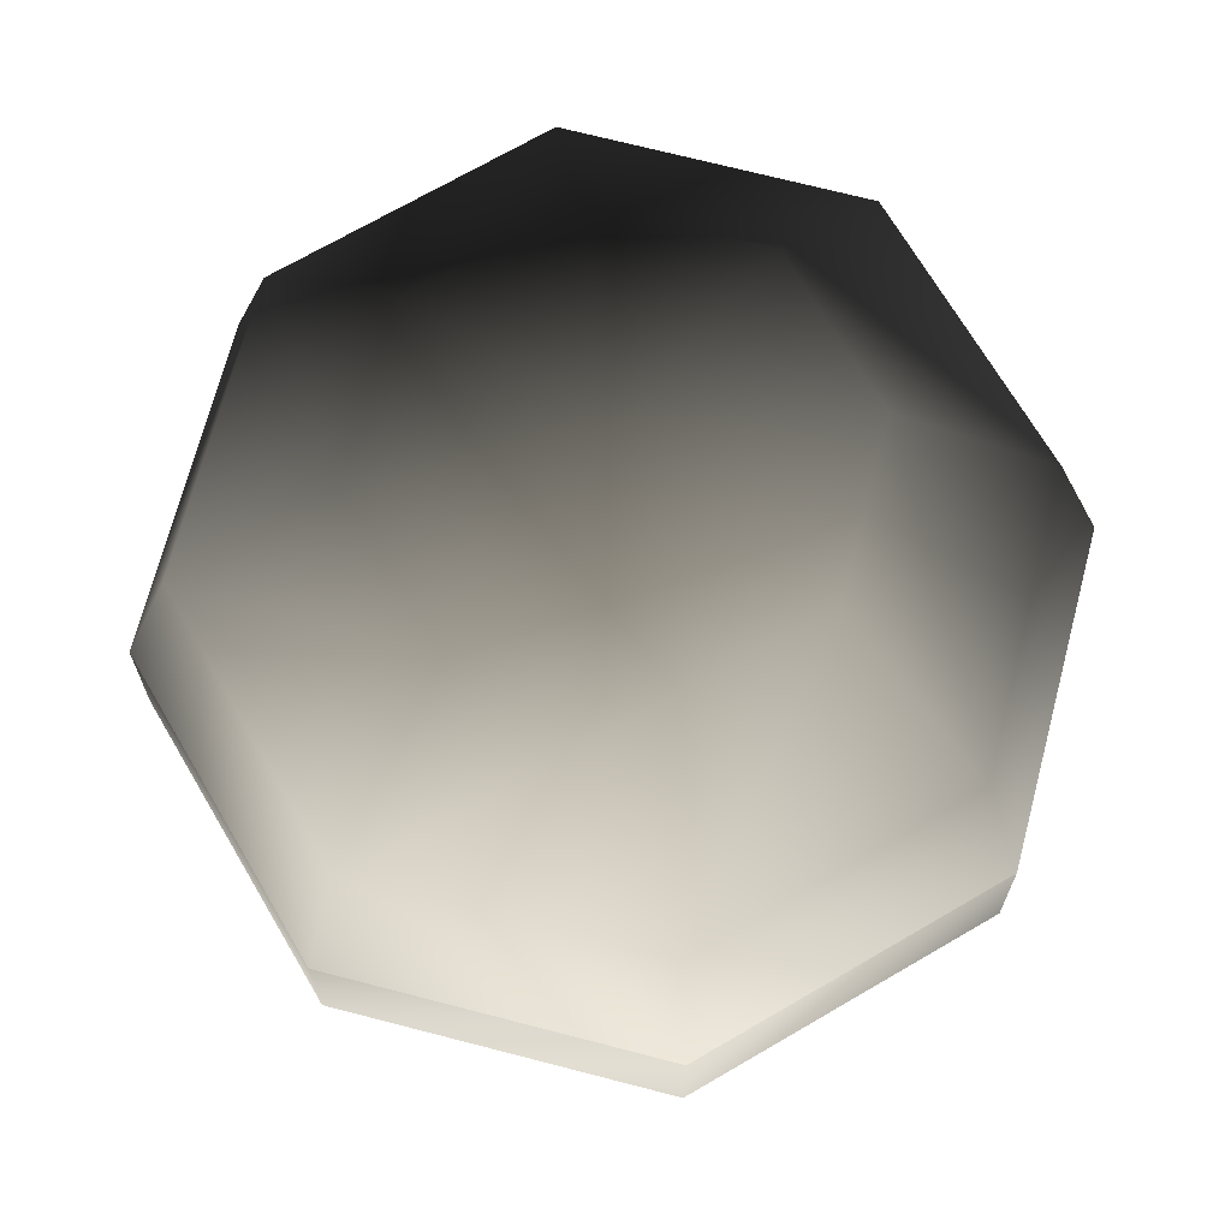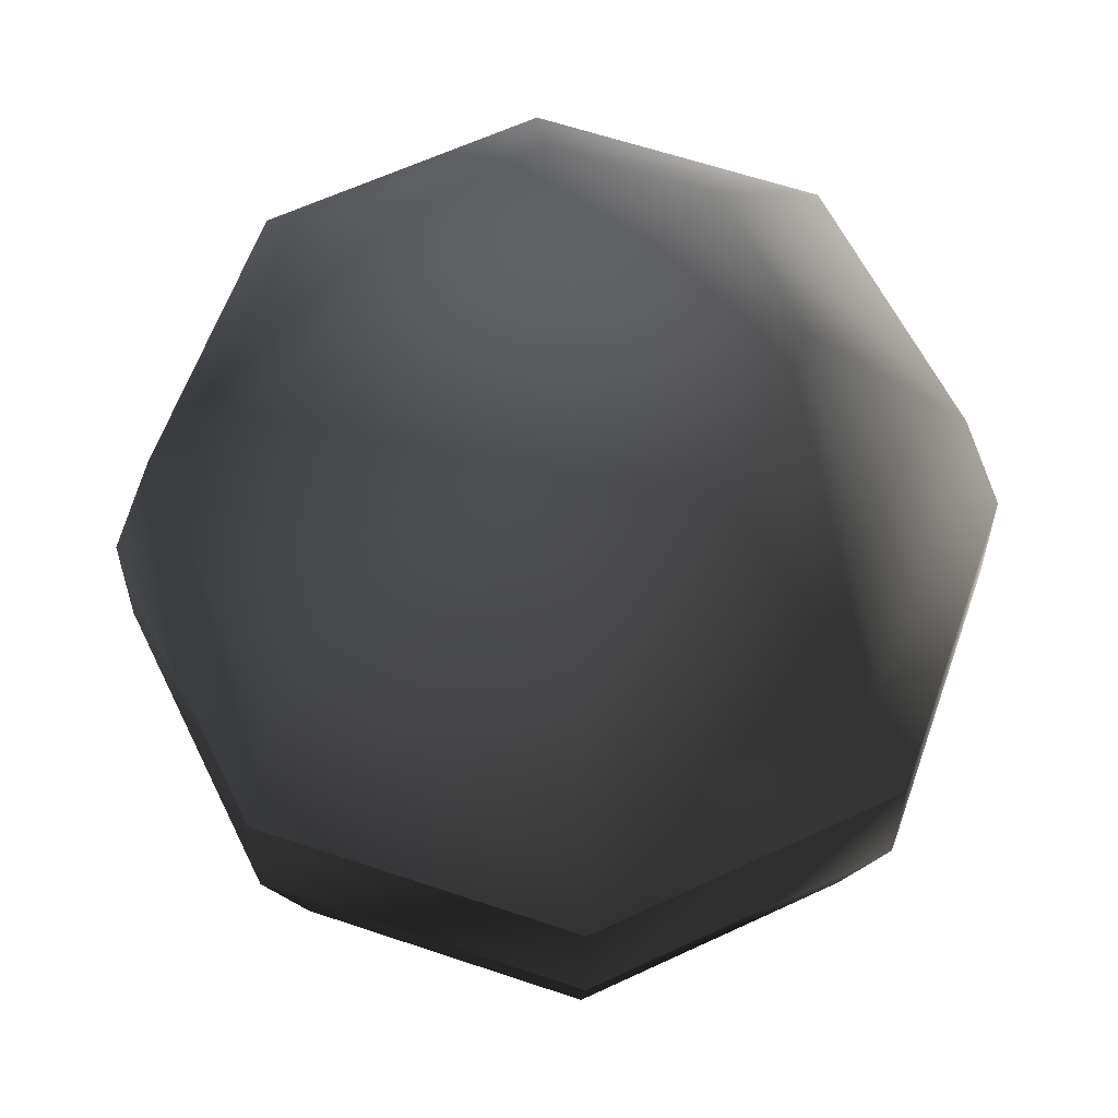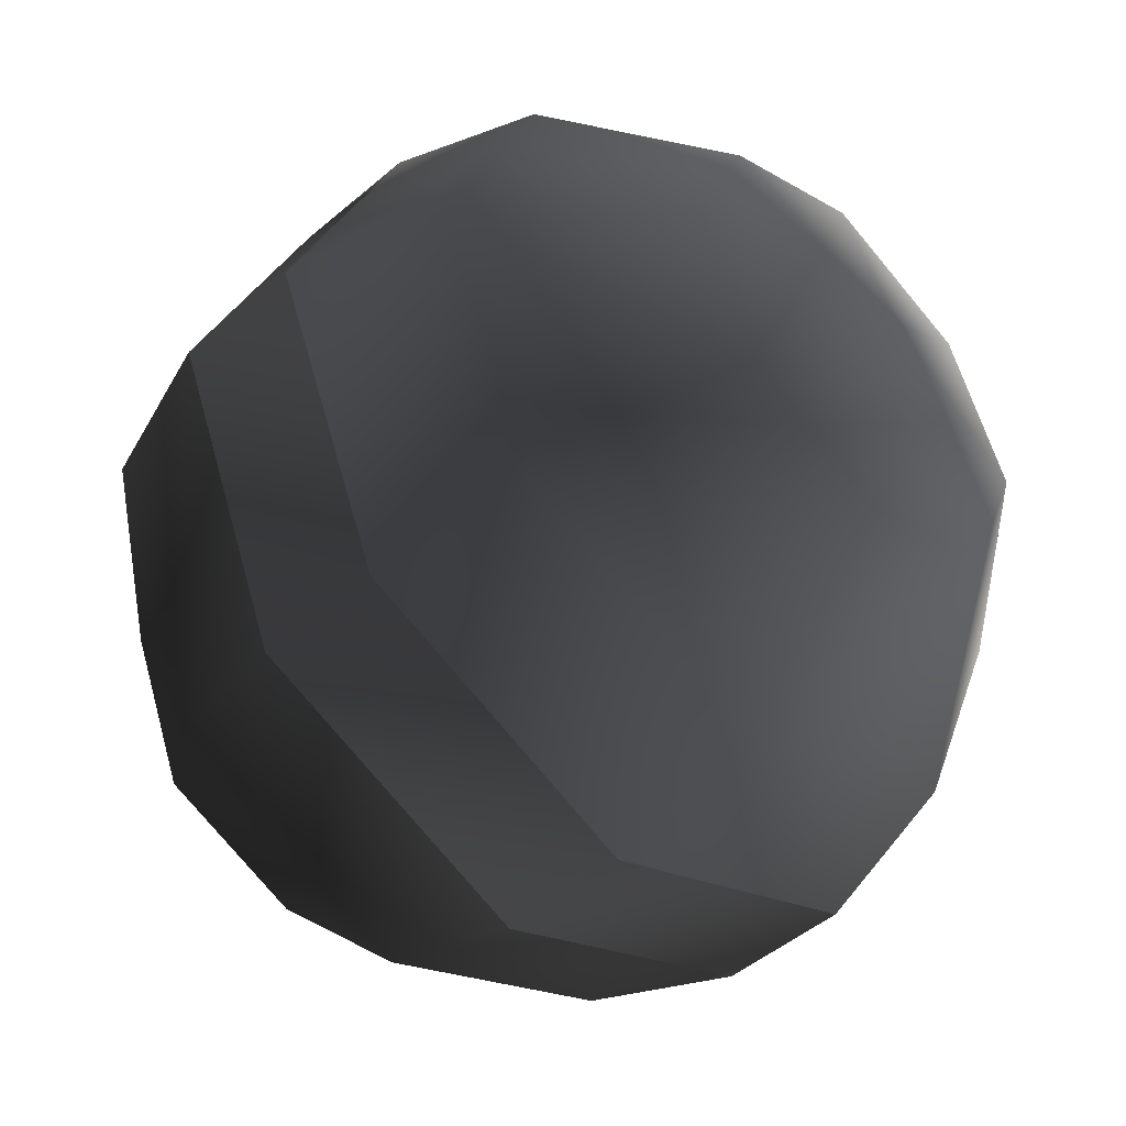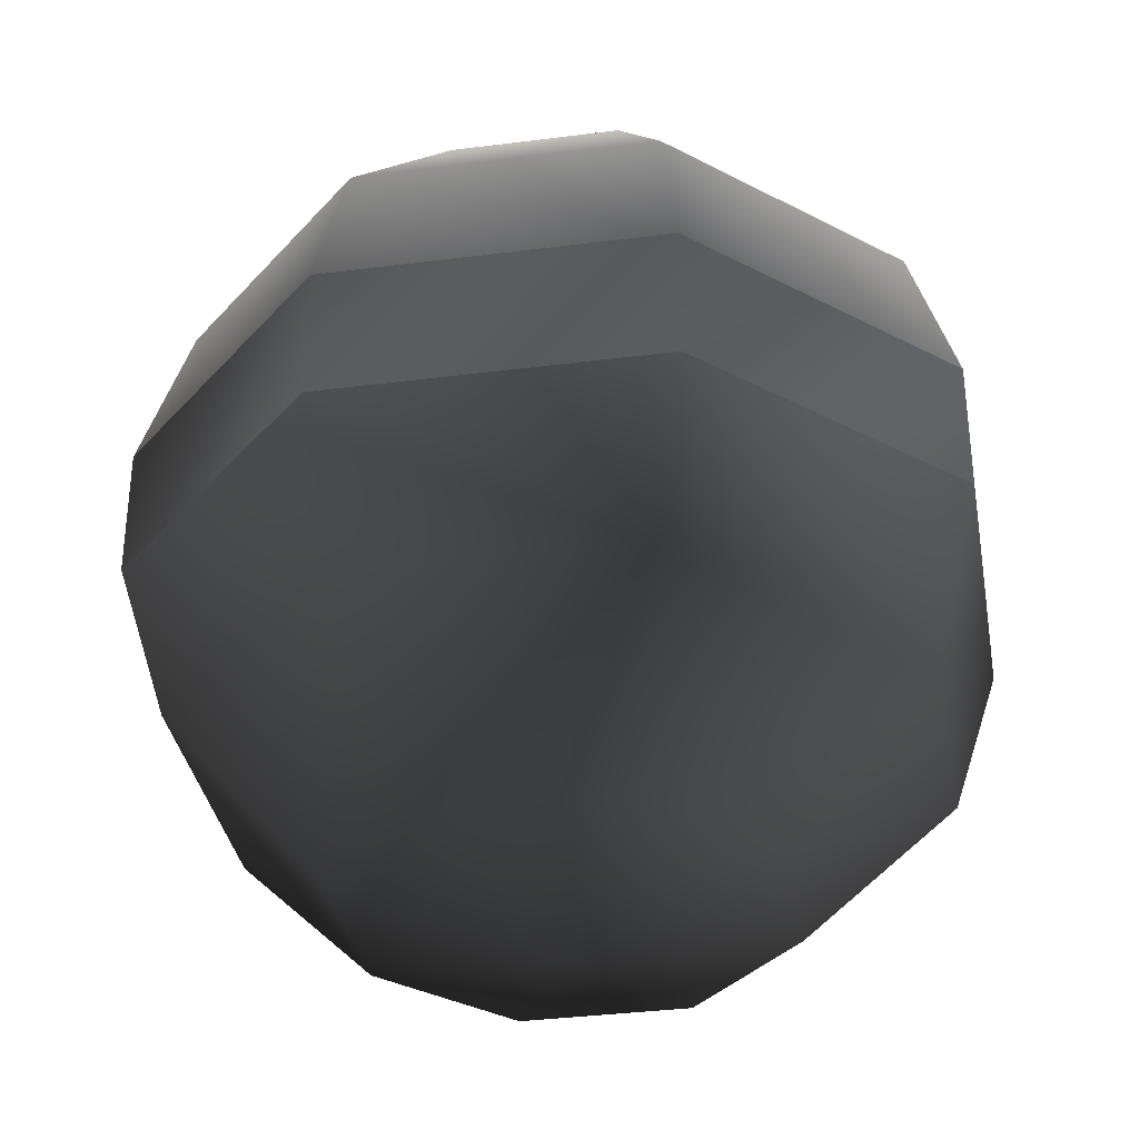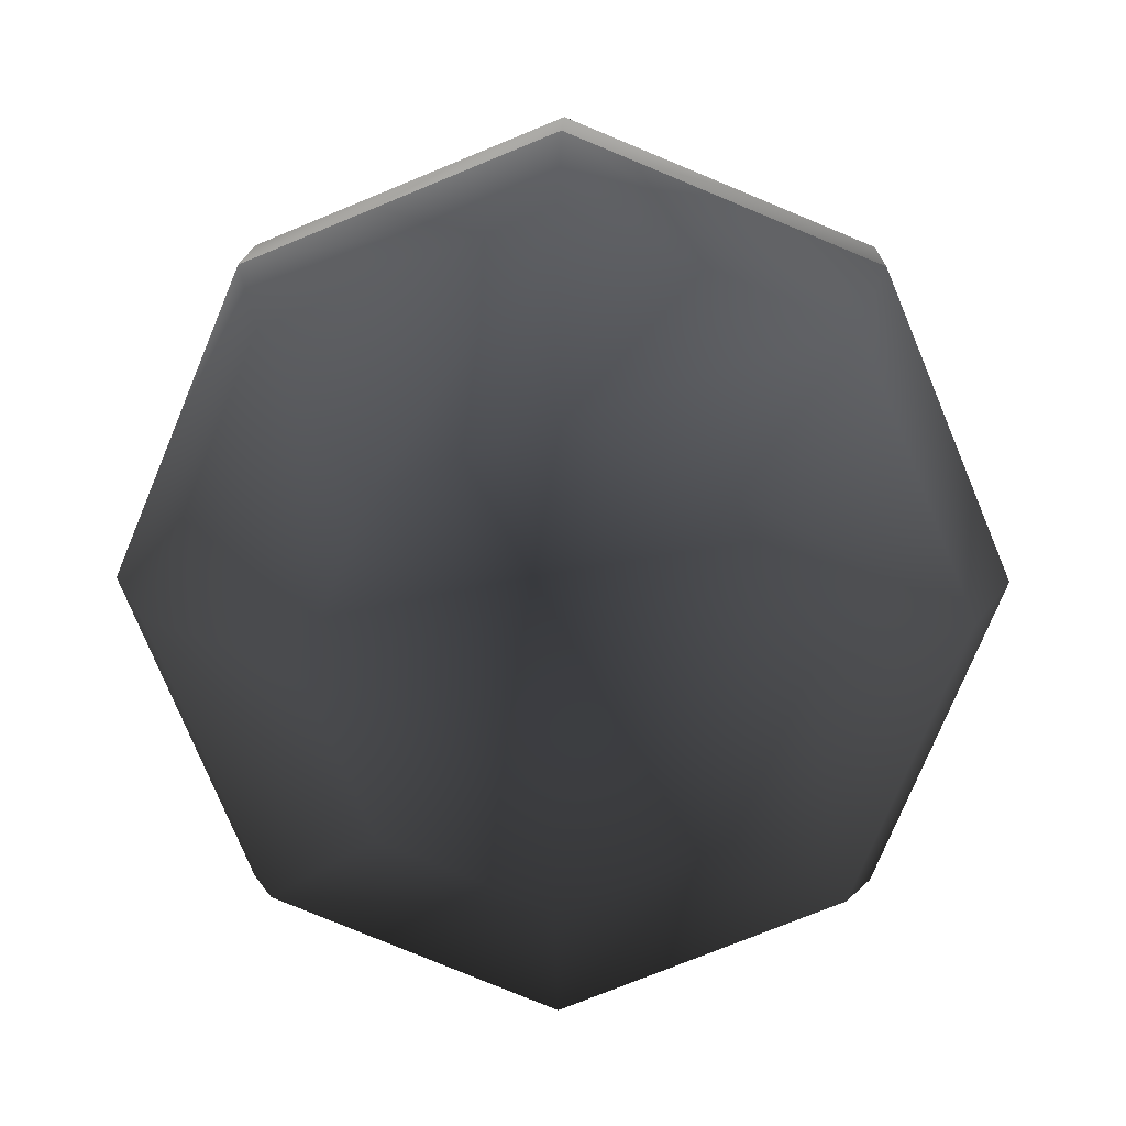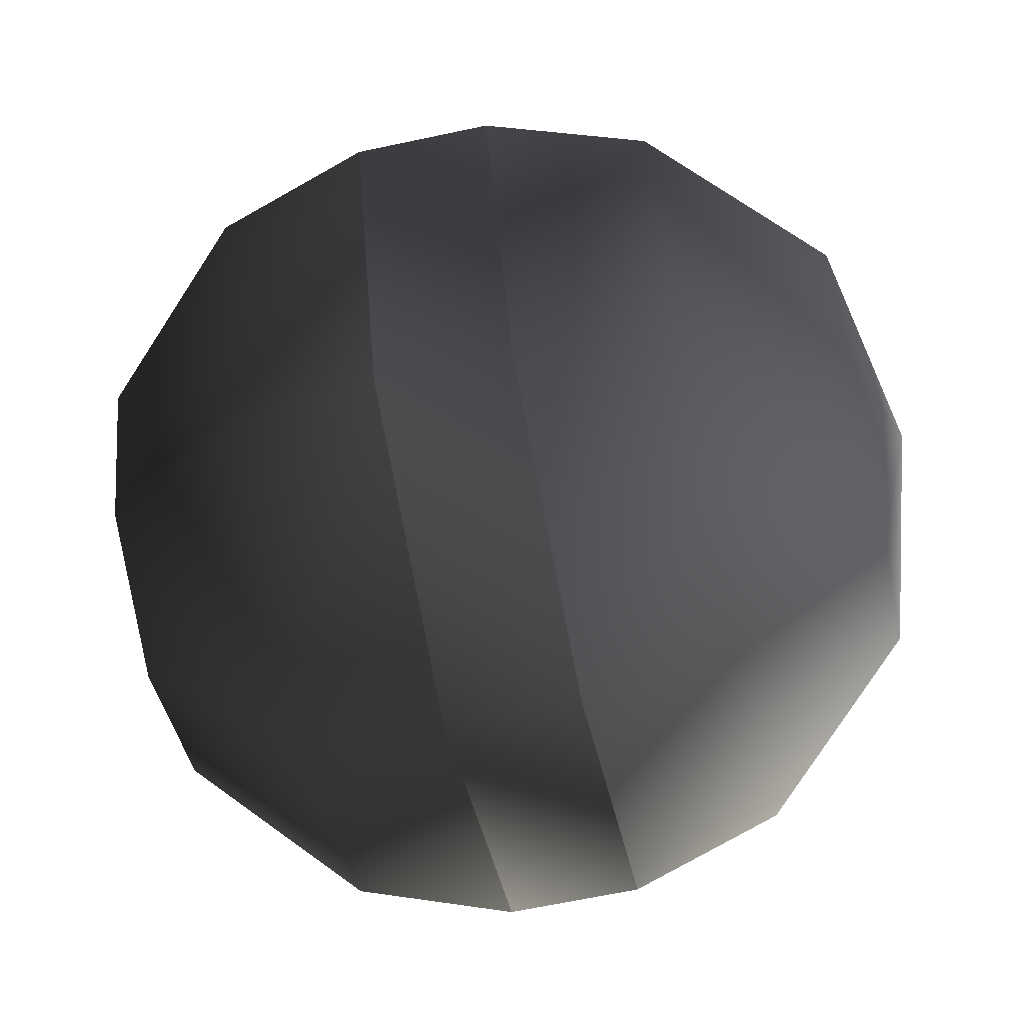
<metadata>
{"format":"obj","ext":"obj","renderer":"f3d","projection":"perspective","resolution":1024,"background":"white","views":[{"elev":69.6,"azim":172.1,"up":"+Z"},{"elev":60.2,"azim":41.7,"up":"+Z"},{"elev":-47.5,"azim":-46.1,"up":"+Y"},{"elev":-34.7,"azim":-12.7,"up":"+Z"},{"elev":14.1,"azim":1.2,"up":"+Y"},{"elev":-64.2,"azim":-77.8,"up":"+Y"}]}
</metadata>
<code>
v  0 6495 3750
v  -4593 4593 3750
v  -5195 5195 1128
v  0 7347 1128
v  -2652 2652 6495
v  4593 4593 3750
v  0 3750 6495
v  5195 5195 1128
v  2652 2652 6495
v  0 0.0005487 7284
v  3750 0.0004893 6495
v  -2652 -2652 6495
v  -3750 0.0004893 6495
v  2652 -2652 6495
v  0 -3750 6495
v  6495 0.0002825 3750
v  7347 8.495e-05 1128
v  4593 -4593 3750
v  5195 -5195 1128
v  -6495 0.0002825 3750
v  -7347 8.495e-05 1128
v  -4593 -4593 3750
v  -5195 -5195 1128
v  0 -6495 3750
v  0 -7347 1128
v  3750 -0.0004893 -6495
v  6495 -0.0002825 -3750
v  4593 4593 -3750
v  2652 2652 -6495
v  7347 -8.495e-05 -1128
v  5195 5195 -1128
v  2652 -2652 -6495
v  0 -0.0005487 -7284
v  4593 -4593 -3750
v  0 -3750 -6495
v  5195 -5195 -1128
v  0 3750 -6495
v  -2652 -2652 -6495
v  -2652 2652 -6495
v  -3750 -0.0004893 -6495
v  0 -6495 -3750
v  -4593 -4593 -3750
v  0 -7347 -1128
v  -5195 -5195 -1128
v  -4593 4593 -3750
v  -6495 -0.0002825 -3750
v  0 6495 -3750
v  0 7347 -1128
v  -5195 5195 -1128
v  -7347 -8.495e-05 -1128
g frm-Reciever
f 1 2 3
f 4 1 3
f 2 1 5
f 1 6 7
f 6 1 4
f 1 7 5
f 8 6 4
f 6 9 7
f 7 9 10
f 5 7 10
f 9 11 10
f 12 13 10
f 10 11 14
f 15 12 10
f 14 15 10
f 10 13 5
f 16 11 9
f 6 16 9
f 16 6 8
f 17 16 8
f 18 16 17
f 16 18 11
f 19 18 17
f 18 14 11
f 2 5 13
f 20 2 13
f 20 13 12
f 2 20 21
f 3 2 21
f 20 22 23
f 21 20 23
f 22 20 12
f 24 15 14
f 18 24 14
f 22 12 15
f 24 22 15
f 24 18 19
f 25 24 19
f 22 24 25
f 23 22 25
g frm-Reciever
f 26 27 28
f 29 26 28
f 28 27 30
f 31 28 30
f 26 32 27
f 32 26 33
f 33 26 29
f 32 34 27
f 32 35 34
f 33 35 32
f 27 34 36
f 30 27 36
f 29 37 33
f 38 35 33
f 33 37 39
f 40 38 33
f 39 40 33
f 35 41 34
f 35 38 41
f 38 42 41
f 34 41 43
f 41 42 44
f 43 41 44
f 36 34 43
f 39 37 45
f 39 45 46
f 40 39 46
f 37 47 45
f 45 47 48
f 49 45 48
f 29 28 47
f 37 29 47
f 47 28 31
f 48 47 31
f 40 46 42
f 38 40 42
f 42 46 50
f 44 42 50
f 50 46 49
f 46 45 49
g frm-Reciever
f 8 31 30
f 17 8 30
f 31 8 4
f 48 31 4
f 48 4 3
f 49 48 3
f 49 3 21
f 50 49 21
f 17 30 36
f 19 17 36
f 19 36 43
f 25 19 43
f 25 43 44
f 23 25 44
f 23 44 50
f 21 23 50

</code>
